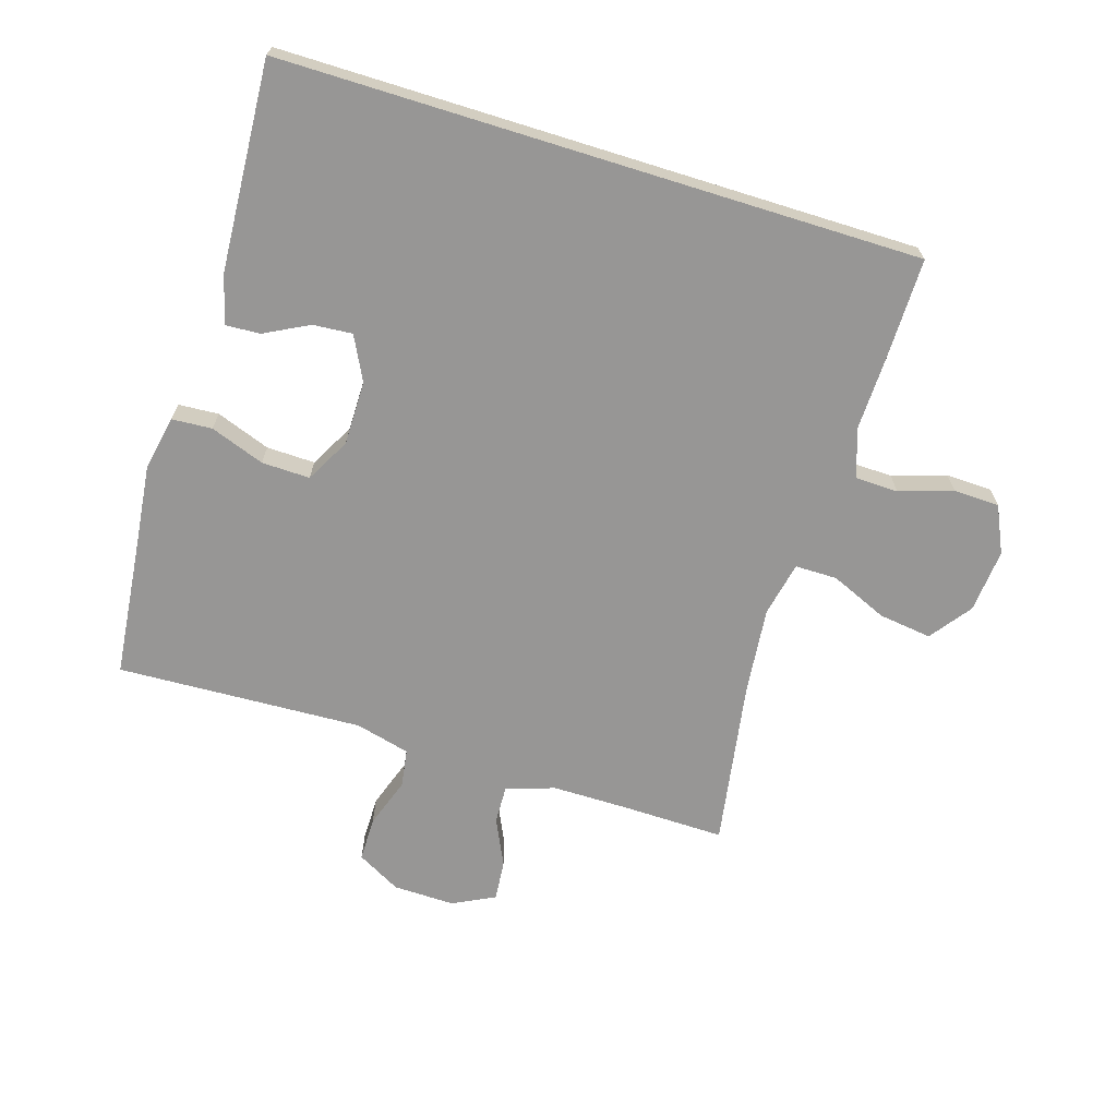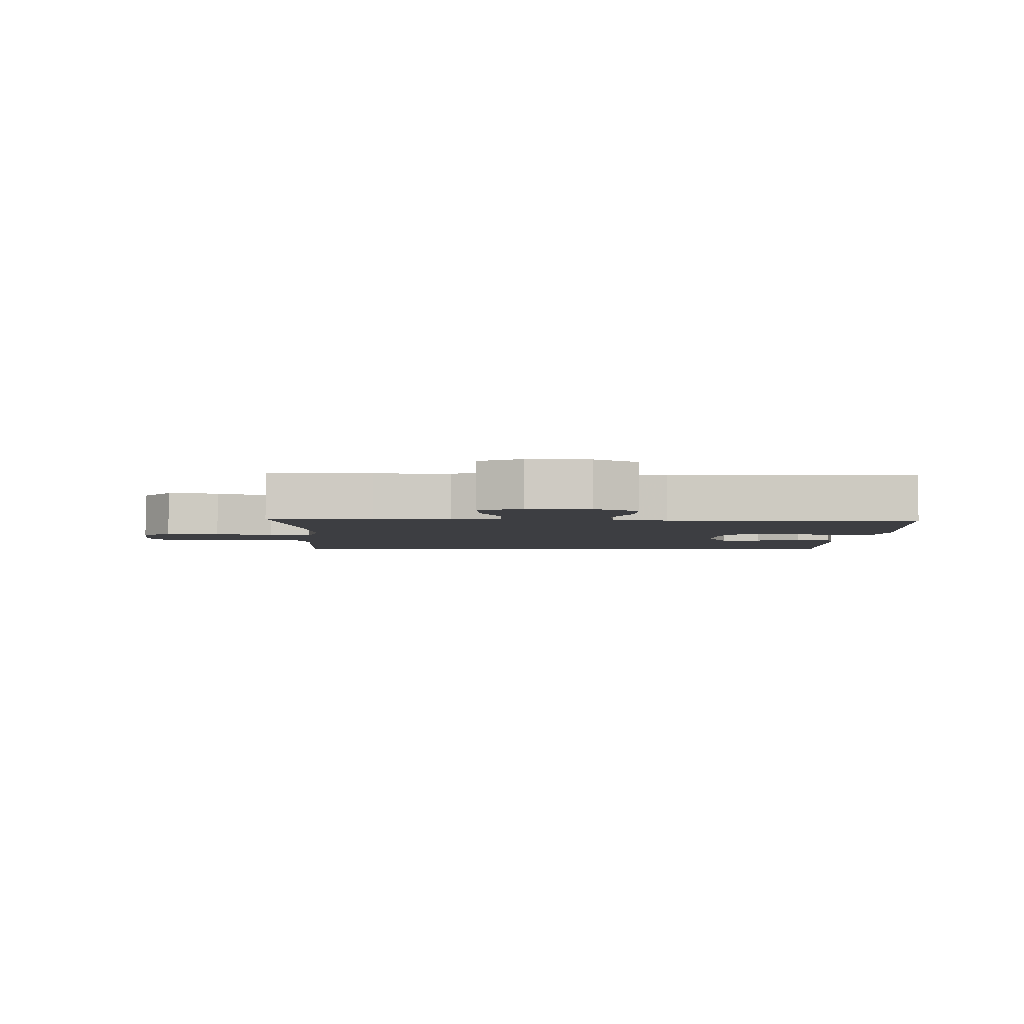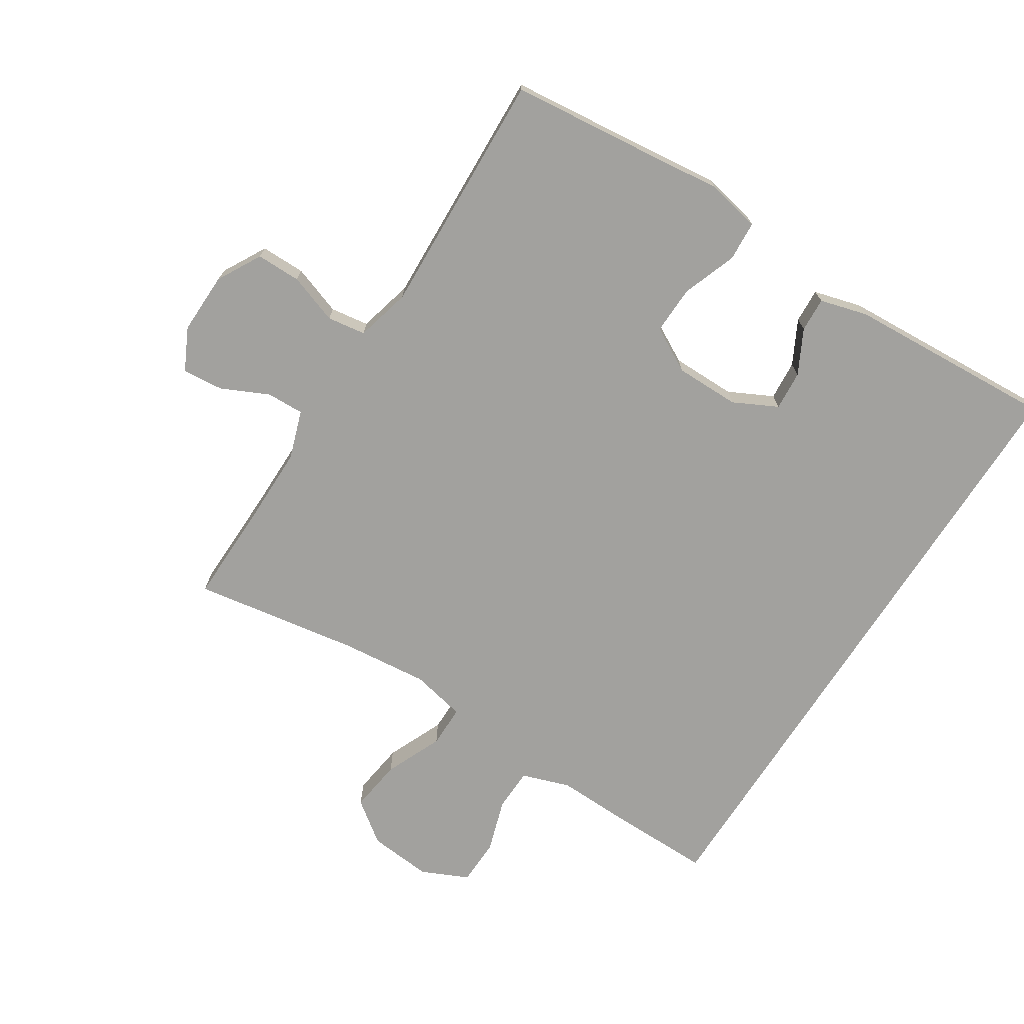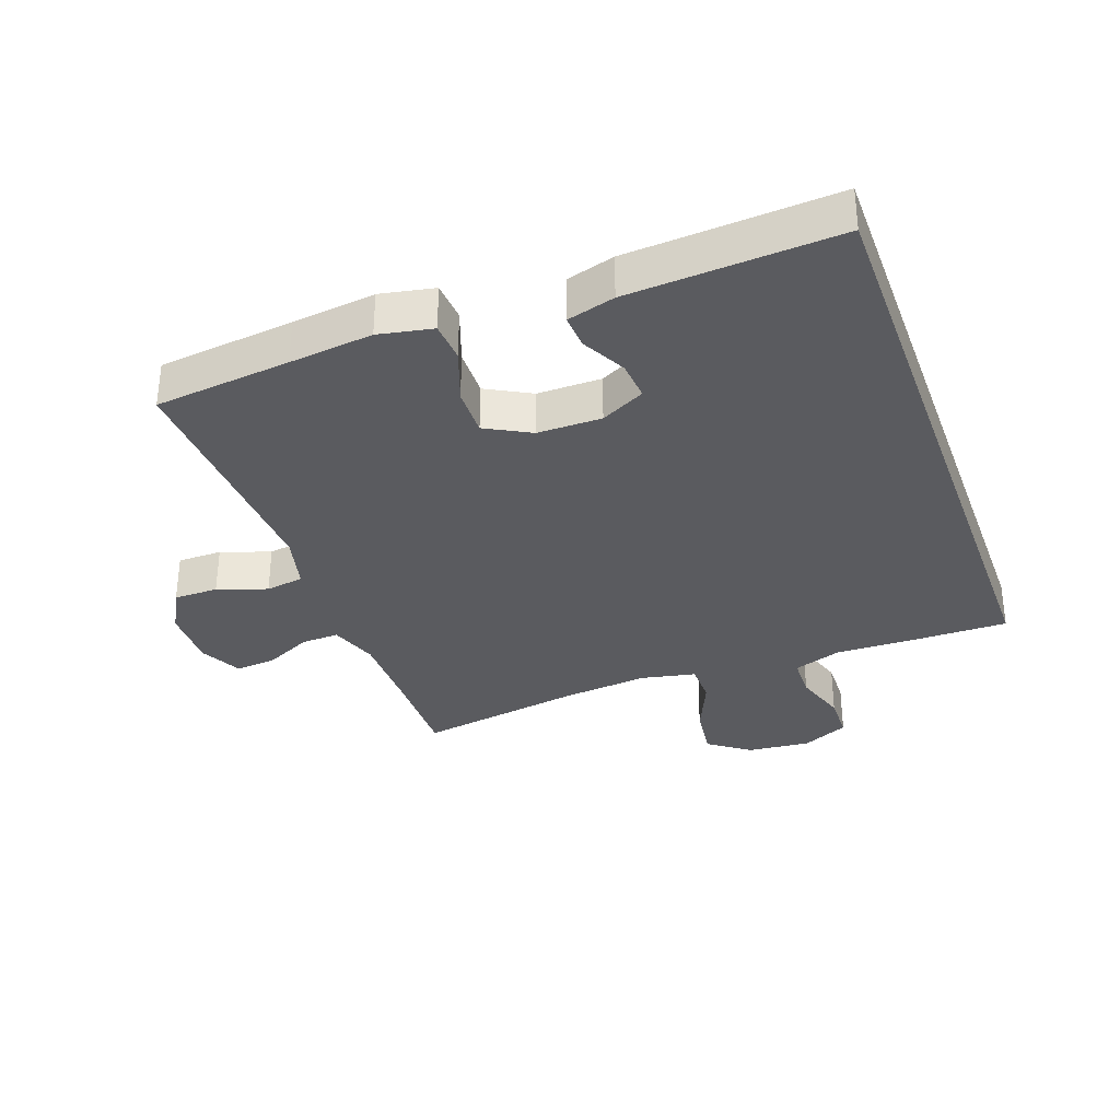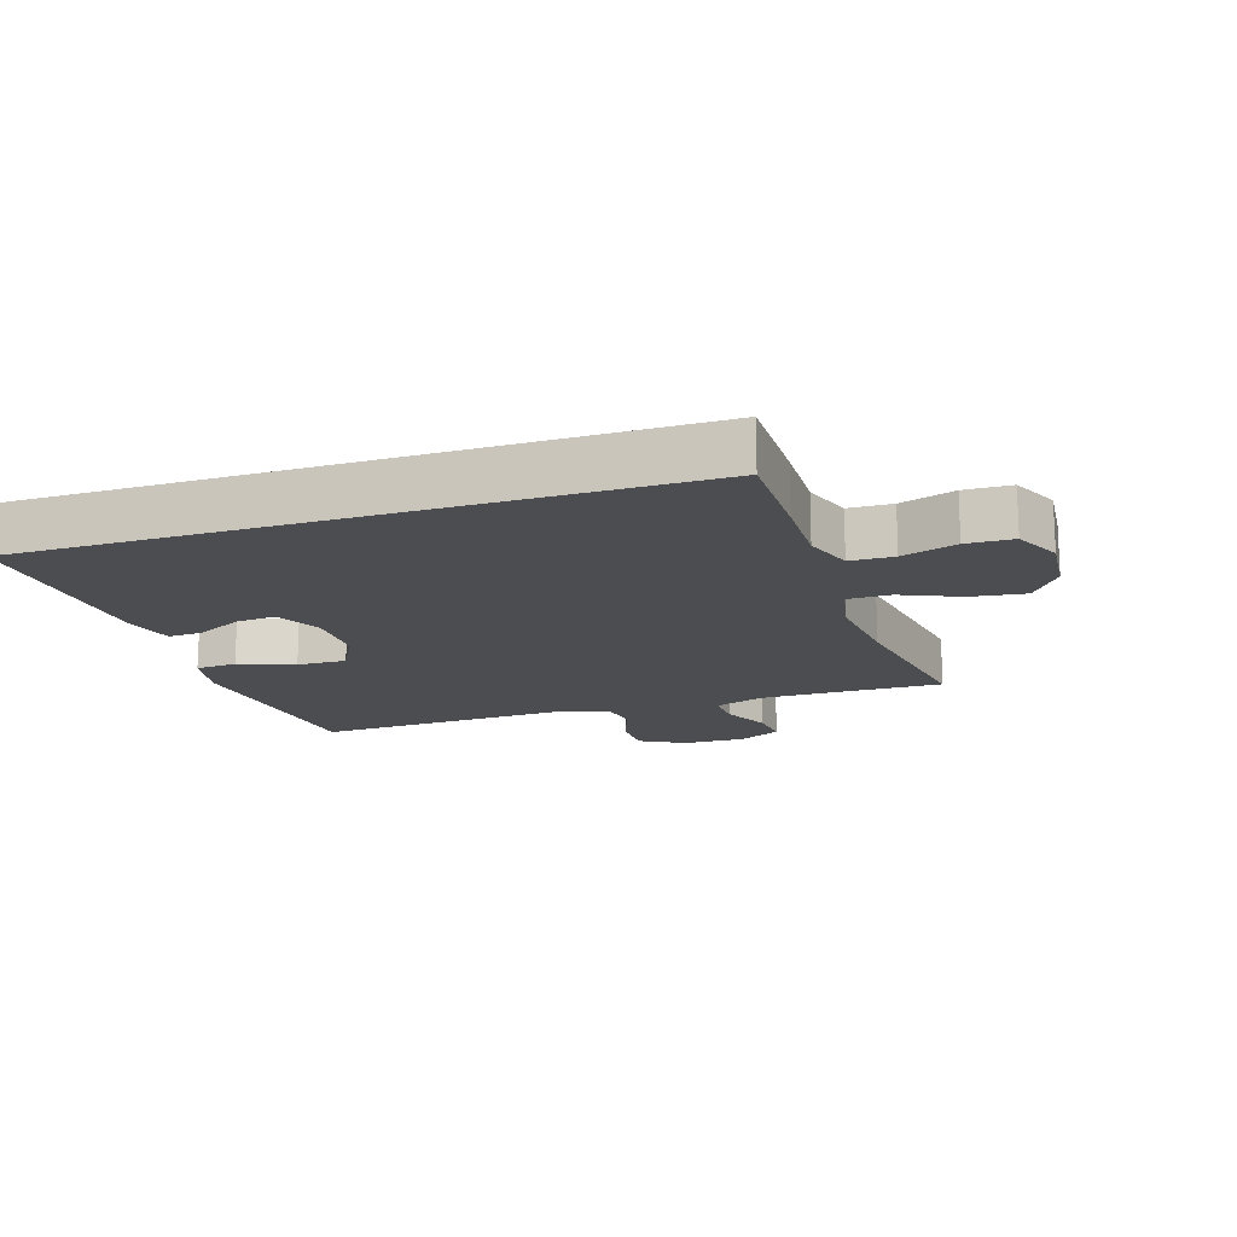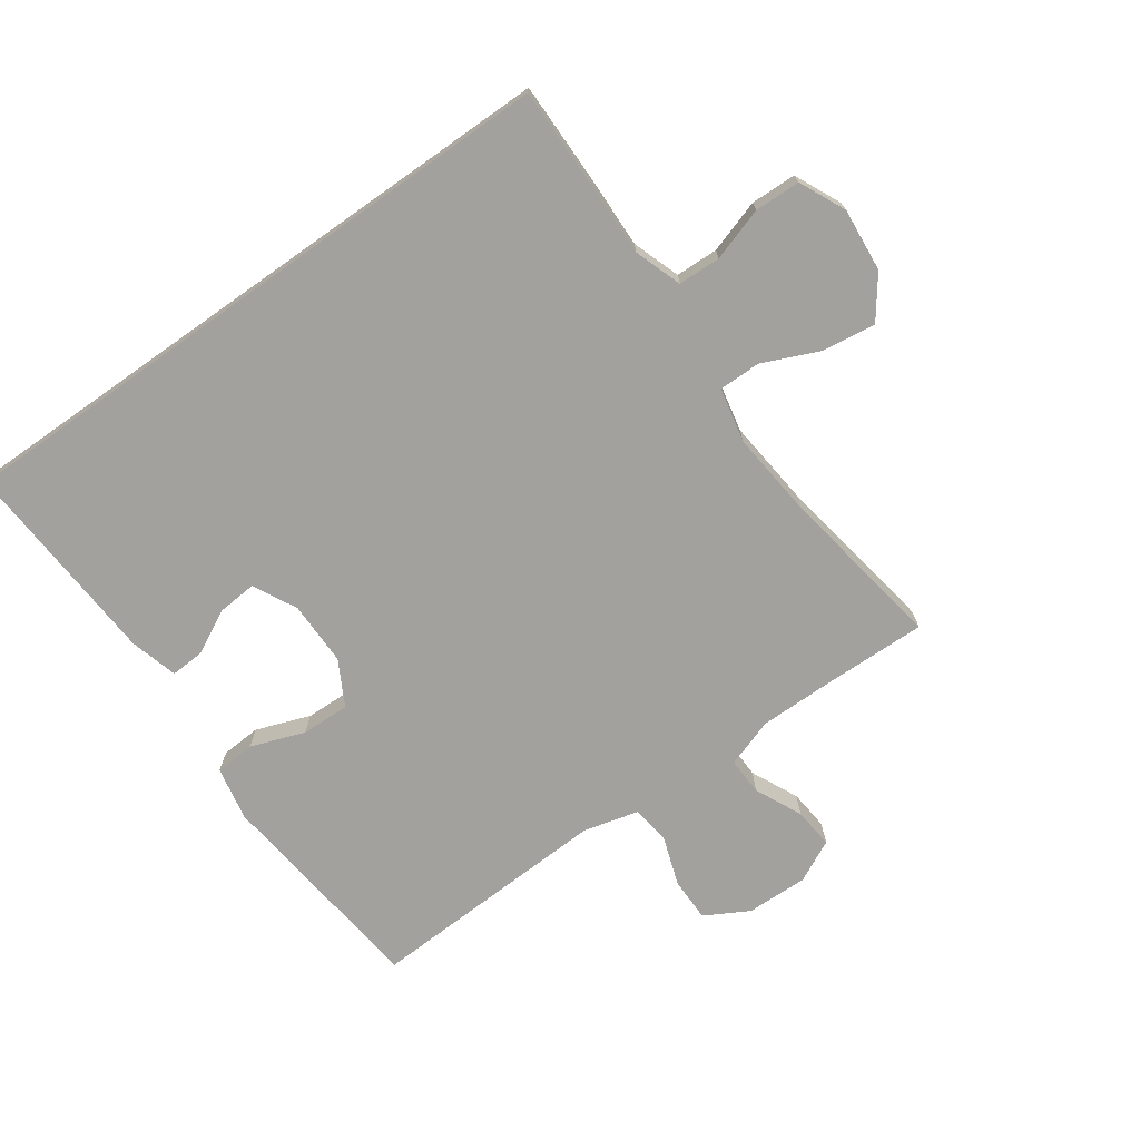
<metadata>
{"format":"obj","ext":"obj","renderer":"f3d","projection":"perspective","resolution":1024,"background":"white","views":[{"elev":-67.9,"azim":162.7,"up":"+Y"},{"elev":-3.6,"azim":-2.5,"up":"+Y"},{"elev":-72.1,"azim":57.3,"up":"+Y"},{"elev":-33.3,"azim":110.0,"up":"+Y"},{"elev":-16.1,"azim":-162.0,"up":"+Y"},{"elev":-72.1,"azim":-144.8,"up":"+Y"}]}
</metadata>
<code>
v -0.478 0.07 -0.5
v -0.477 0.07 -0.339
v -0.474 0.07 -0.224
v -0.5 0.07 -0.149
v -0.567 0.07 -0.147
v -0.651 0.07 -0.174
v -0.723 0.07 -0.172
v -0.757 0.07 -0.099
v -0.748 0.07 0.001
v -0.7 0.07 0.066
v -0.617 0.07 0.055
v -0.527 0.07 0.016
v -0.461 0.07 0.016
v -0.443 0.07 0.102
v -0.457 0.07 0.239
v -0.5 0.07 0.5
v -0.338 0.07 0.497
v -0.219 0.07 0.497
v -0.143 0.07 0.523
v -0.145 0.07 0.582
v -0.18 0.07 0.656
v -0.186 0.07 0.72
v -0.12 0.07 0.753
v -0.023 0.07 0.751
v 0.046 0.07 0.713
v 0.046 0.07 0.643
v 0.019 0.07 0.565
v 0.028 0.07 0.505
v 0.114 0.07 0.483
v 0.5 0.07 0.5
v 0.523 0.07 0.286
v 0.538 0.07 0.155
v 0.521 0.07 0.07
v 0.458 0.07 0.066
v 0.373 0.07 0.097
v 0.297 0.07 0.099
v 0.259 0.07 0.029
v 0.259 0.07 -0.072
v 0.294 0.07 -0.141
v 0.356 0.07 -0.136
v 0.425 0.07 -0.1
v 0.479 0.07 -0.097
v 0.5 0.07 -0.172
v 0.52 0.07 -0.5
v -0.478 0 -0.5
v -0.477 0 -0.339
v -0.474 0 -0.224
v -0.5 0 -0.149
v -0.567 0 -0.147
v -0.651 0 -0.174
v -0.723 0 -0.172
v -0.757 0 -0.099
v -0.748 0 0.001
v -0.7 0 0.066
v -0.617 0 0.055
v -0.527 0 0.016
v -0.461 0 0.016
v -0.443 0 0.102
v -0.457 0 0.239
v -0.5 0 0.5
v -0.338 0 0.497
v -0.219 0 0.497
v -0.143 0 0.523
v -0.145 0 0.582
v -0.18 0 0.656
v -0.186 0 0.72
v -0.12 0 0.753
v -0.023 0 0.751
v 0.046 0 0.713
v 0.046 0 0.643
v 0.019 0 0.565
v 0.028 0 0.505
v 0.114 0 0.483
v 0.5 0 0.5
v 0.523 0 0.286
v 0.538 0 0.155
v 0.521 0 0.07
v 0.458 0 0.066
v 0.373 0 0.097
v 0.297 0 0.099
v 0.259 0 0.029
v 0.259 0 -0.072
v 0.294 0 -0.141
v 0.356 0 -0.136
v 0.425 0 -0.1
v 0.479 0 -0.097
v 0.5 0 -0.172
v 0.52 0 -0.5
f 40 41 42 43
f 39 40 43 44
f 32 33 34 35
f 31 32 35 36
f 29 30 31 36
f 28 29 36 37
f 24 25 26 27
f 24 27 28
f 23 24 28
f 20 21 22 23
f 19 20 23 28
f 18 19 28 37
f 15 16 17
f 14 15 17 18
f 13 14 18 37
f 9 10 11 12
f 9 12 13
f 5 6 7 8
f 4 5 8 9
f 44 1 2 3
f 39 44 3 4
f 9 13 37 38
f 4 9 38 39
f 87 86 85 84
f 88 87 84 83
f 79 78 77 76
f 80 79 76 75
f 80 75 74 73
f 81 80 73 72
f 71 70 69 68
f 72 71 68
f 72 68 67
f 67 66 65 64
f 72 67 64 63
f 81 72 63 62
f 61 60 59
f 62 61 59 58
f 81 62 58 57
f 56 55 54 53
f 57 56 53
f 52 51 50 49
f 53 52 49 48
f 47 46 45 88
f 48 47 88 83
f 82 81 57 53
f 83 82 53 48
f 1 45 46 2
f 2 46 47 3
f 3 47 48 4
f 4 48 49 5
f 5 49 50 6
f 6 50 51 7
f 7 51 52 8
f 8 52 53 9
f 9 53 54 10
f 10 54 55 11
f 11 55 56 12
f 12 56 57 13
f 13 57 58 14
f 14 58 59 15
f 15 59 60 16
f 16 60 61 17
f 17 61 62 18
f 18 62 63 19
f 19 63 64 20
f 20 64 65 21
f 21 65 66 22
f 22 66 67 23
f 23 67 68 24
f 24 68 69 25
f 25 69 70 26
f 26 70 71 27
f 27 71 72 28
f 28 72 73 29
f 29 73 74 30
f 30 74 75 31
f 31 75 76 32
f 32 76 77 33
f 33 77 78 34
f 34 78 79 35
f 35 79 80 36
f 36 80 81 37
f 37 81 82 38
f 38 82 83 39
f 39 83 84 40
f 40 84 85 41
f 41 85 86 42
f 42 86 87 43
f 43 87 88 44
f 44 88 45 1

</code>
